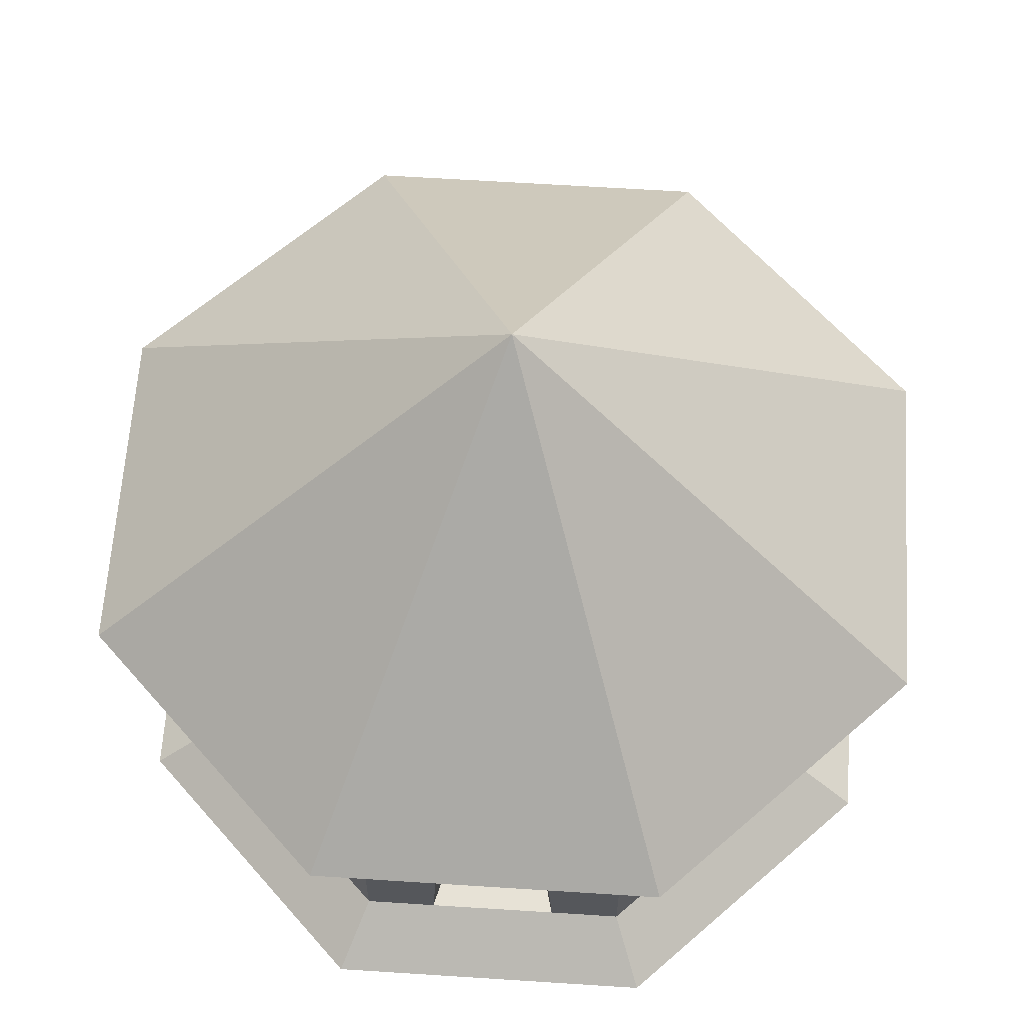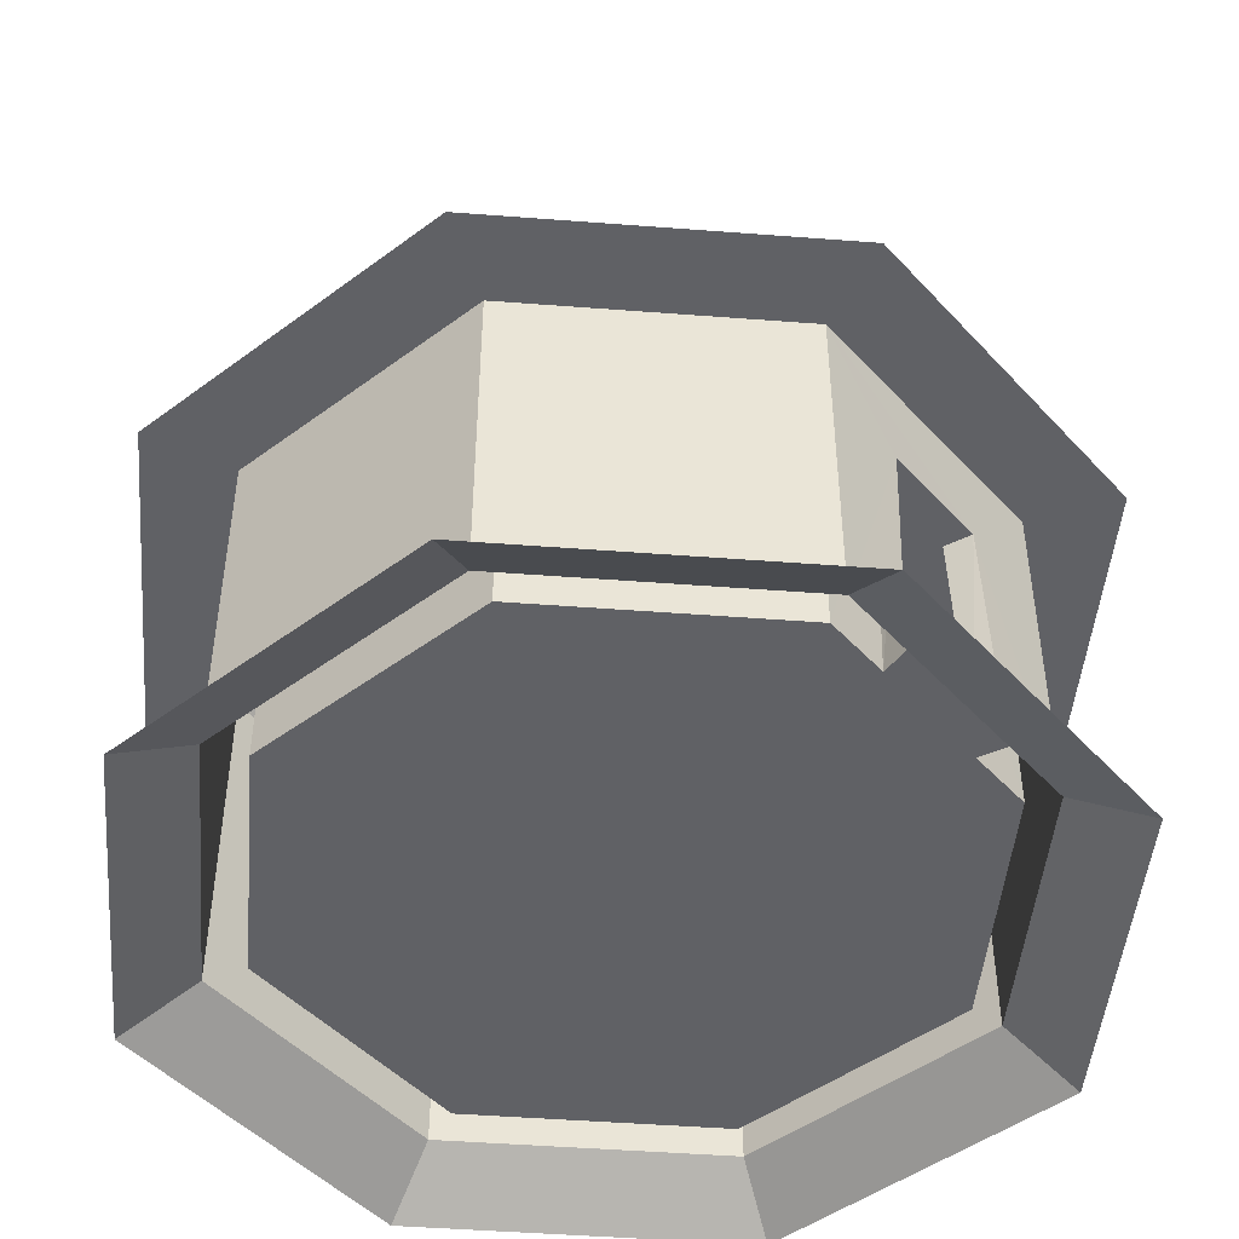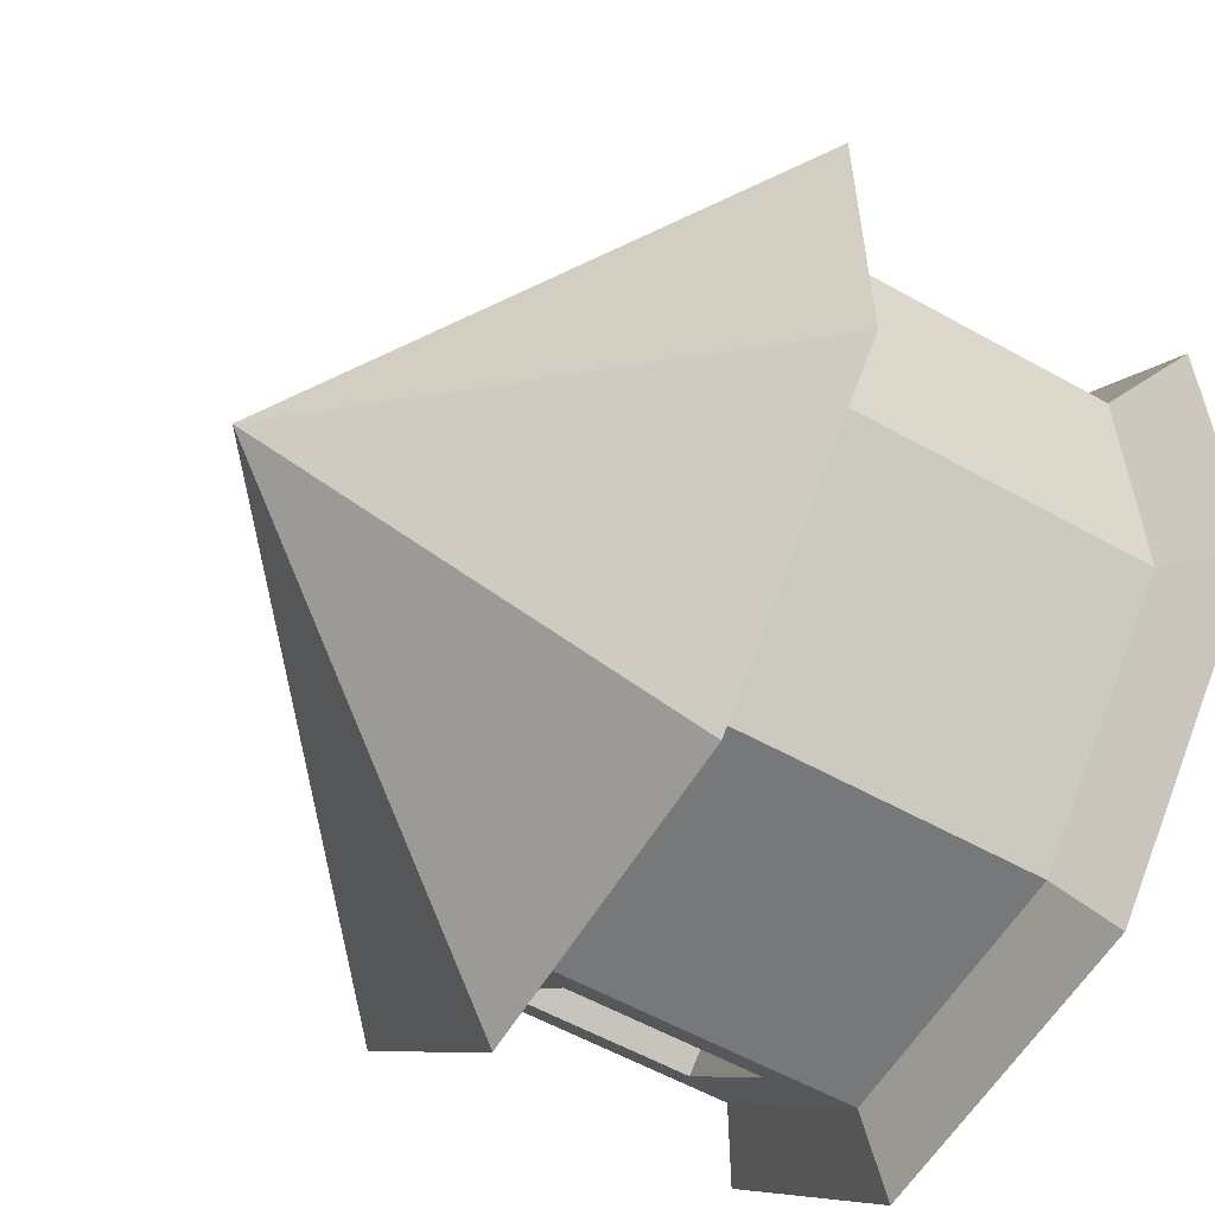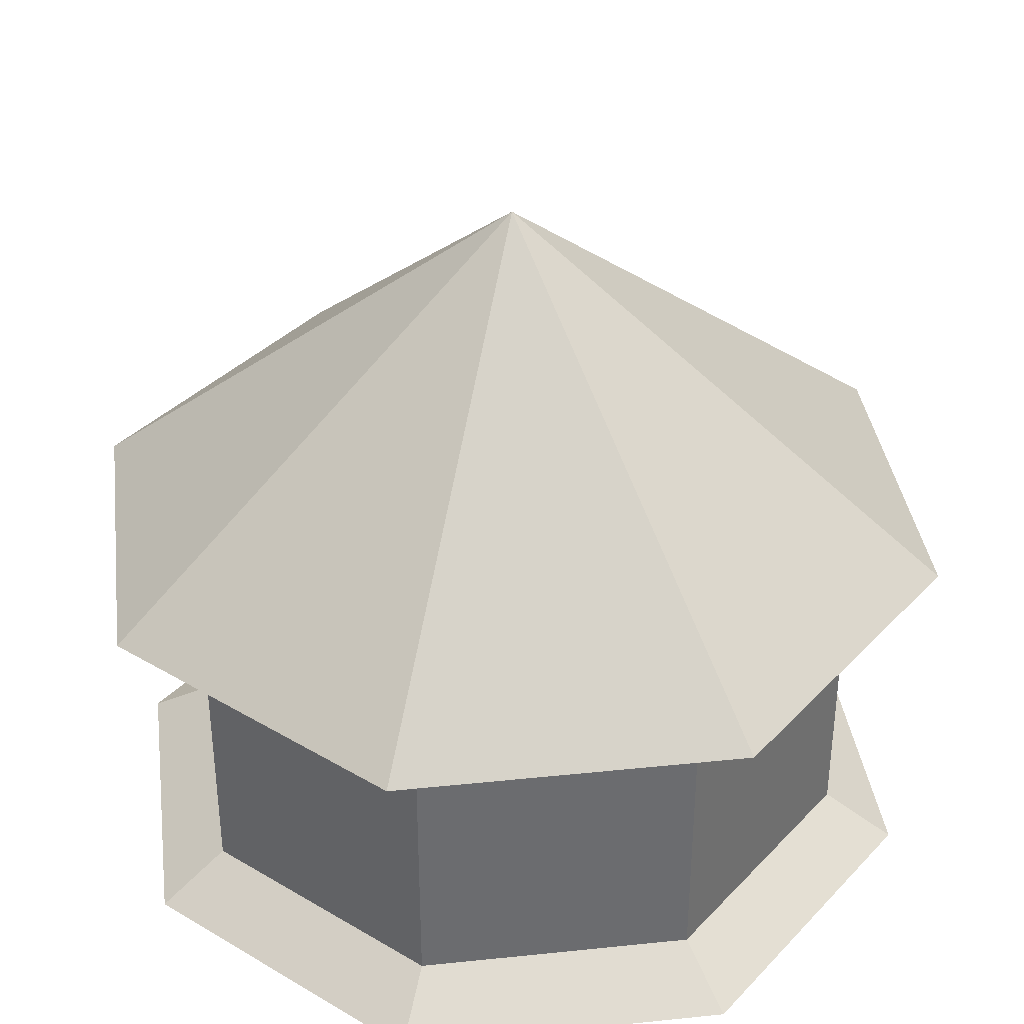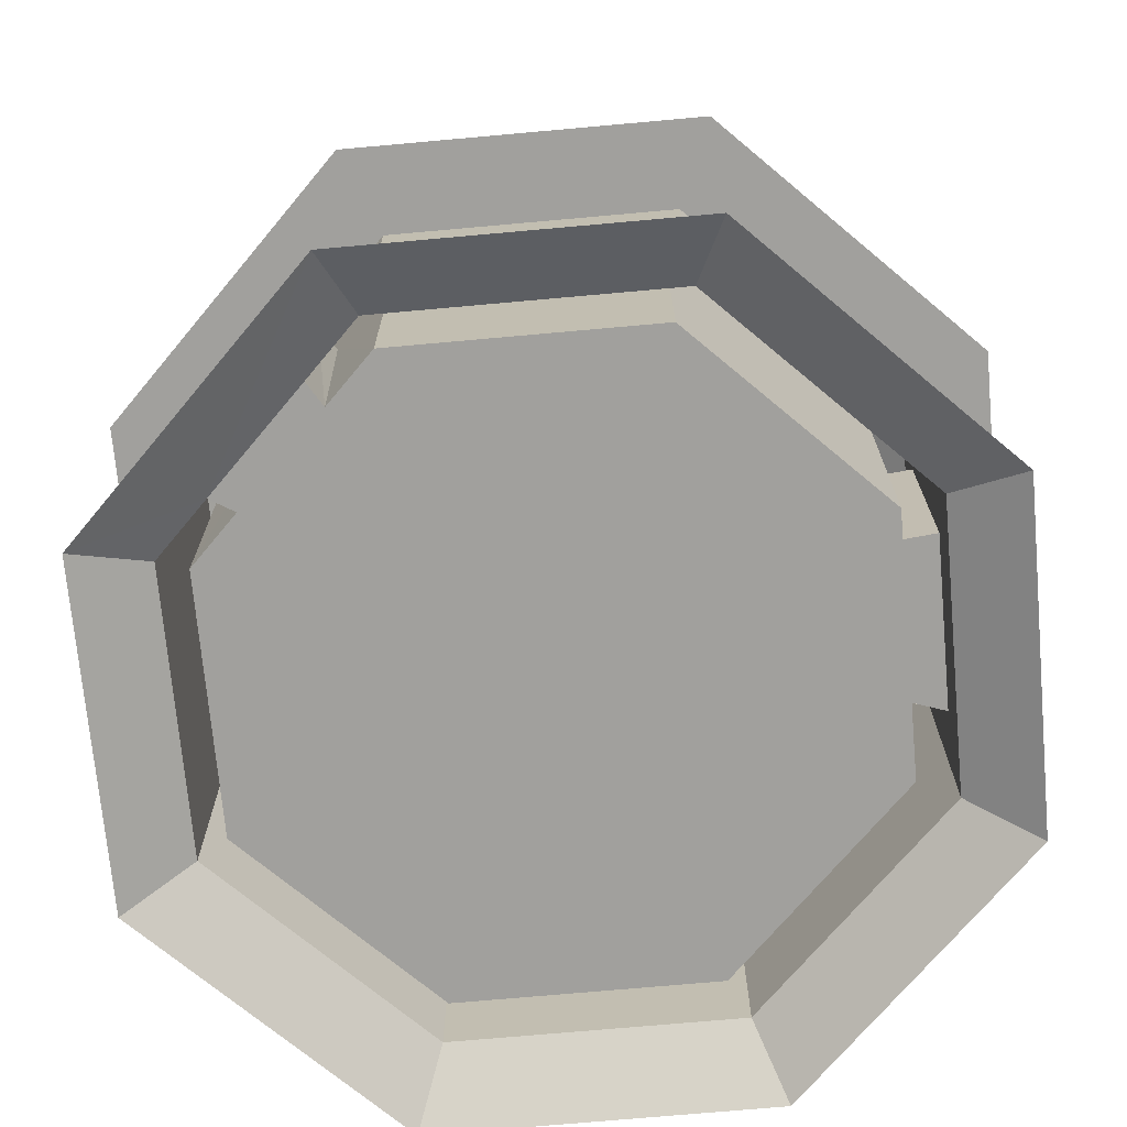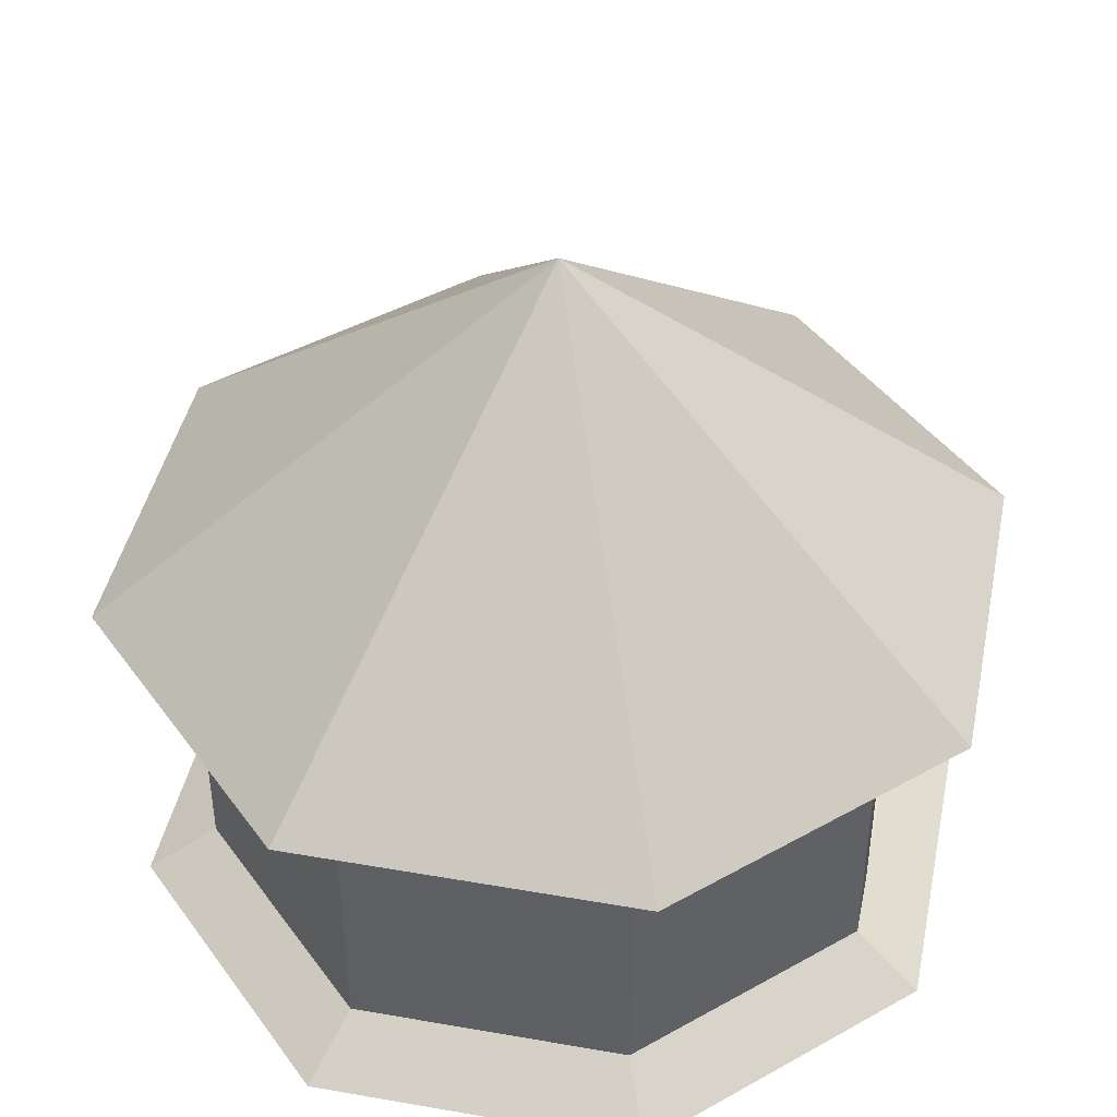
<metadata>
{"format":"obj","ext":"obj","renderer":"f3d","projection":"perspective","resolution":1024,"background":"white","views":[{"elev":63.0,"azim":3.8,"up":"+Y"},{"elev":-47.3,"azim":-49.9,"up":"+Y"},{"elev":-57.3,"azim":-120.2,"up":"+Z"},{"elev":36.7,"azim":-142.6,"up":"+Y"},{"elev":-71.7,"azim":50.2,"up":"+Y"},{"elev":43.5,"azim":-78.3,"up":"+Y"}]}
</metadata>
<code>
o Cylinder_Cylinder.002
v -4.588 3.766 -1.867
v 1.411 3.766 -4.36
v 1.42 3.766 4.129
v 3.9 3.766 -1.876
v 3.904 3.766 1.64
v -0.3424 7.441 -0.1137
v 3.051 3.766 -1.524
v 3.054 3.766 1.289
v -1.745 3.766 3.283
v -3.739 3.766 -1.516
v -0.8758 2.848 3.283
v -2.105 3.766 -4.356
v -1.752 3.766 -3.507
v -3.736 3.766 1.296
v -4.585 3.766 1.649
v 1.068 3.766 3.28
v 1.06 3.766 -3.51
v -1.752 0.4587 -3.507
v 1.068 0.4587 3.28
v -2.096 3.766 4.132
v 0.1984 2.848 3.28
v -1.605 0.4587 3.011
v -3.739 0.4587 -1.516
v -3.736 0.4587 1.296
v 3.054 0.4587 1.289
v 3.051 0.4587 -1.524
v 1.06 0.4587 -3.51
v 0.3326 0.4587 3.28
v -1.01 0.4587 3.283
v -1.745 0.4587 3.283
v -0.9432 0.4587 3.011
v 0.2652 0.4587 3.009
v 0.9201 0.4587 -3.103
v 2.712 0.4587 -1.315
v 2.715 0.4587 1.217
v -3.397 0.4587 1.223
v -3.399 0.4587 -1.308
v 0.1444 2.848 3.009
v 0.9267 0.4587 3.009
v -1.611 0.4587 -3.1
v 0.9201 3.766 -3.103
v 0.9267 3.766 3.009
v -3.397 3.766 1.223
v -1.611 3.766 -3.1
v -0.8224 2.848 3.011
v -3.399 3.766 -1.308
v -1.605 3.766 3.011
v 2.715 3.766 1.217
v 2.712 3.766 -1.315
v 2.354 3.105 -1.672
v 1.279 3.105 -2.745
v 2.354 1.12 -1.672
v 1.279 1.12 -2.745
v 2.653 3.105 -1.921
v 1.459 3.105 -3.113
v 2.653 1.12 -1.921
v 1.459 1.12 -3.113
v -2.034 0.008733 -4.186
v 1.35 0.008731 3.959
v -4.419 0.008732 -1.797
v -4.415 0.008732 1.578
v 3.734 0.008732 1.57
v 3.73 0.008732 -1.806
v 1.341 0.008733 -4.19
v -2.026 0.008731 3.963
v 2.712 3.766 -1.315
v 2.712 3.766 -1.315
v 2.712 3.766 -1.315
v 2.715 3.766 1.217
v 2.715 3.766 1.217
v -3.739 0.4587 -1.516
v -3.739 0.4587 -1.516
v -3.739 0.4587 -1.516
v -3.736 0.4587 1.296
v -3.736 0.4587 1.296
v -3.736 0.4587 1.296
v 3.9 3.766 -1.876
v 3.9 3.766 -1.876
v 3.9 3.766 -1.876
v 3.904 3.766 1.64
v 3.904 3.766 1.64
v 3.904 3.766 1.64
v 3.054 0.4587 1.289
v 3.054 0.4587 1.289
v 3.054 0.4587 1.289
v 3.051 0.4587 -1.524
v 3.051 0.4587 -1.524
v 3.051 0.4587 -1.524
v 3.051 0.4587 -1.524
v -4.585 3.766 1.649
v -4.585 3.766 1.649
v -4.585 3.766 1.649
v -2.096 3.766 4.132
v -2.096 3.766 4.132
v -2.096 3.766 4.132
v -3.739 3.766 -1.516
v -3.739 3.766 -1.516
v -3.739 3.766 -1.516
v -1.745 0.4587 3.283
v -1.745 0.4587 3.283
v -1.745 0.4587 3.283
v -1.745 3.766 3.283
v -1.745 3.766 3.283
v -1.745 3.766 3.283
v 1.06 3.766 -3.51
v 1.06 3.766 -3.51
v 1.06 3.766 -3.51
v 1.06 3.766 -3.51
v 1.06 0.4587 -3.51
v 1.06 0.4587 -3.51
v 1.06 0.4587 -3.51
v 1.06 0.4587 -3.51
v -0.3424 7.441 -0.1137
v -0.3424 7.441 -0.1137
v -0.3424 7.441 -0.1137
v -0.3424 7.441 -0.1137
v -0.3424 7.441 -0.1137
v -0.3424 7.441 -0.1137
v -0.3424 7.441 -0.1137
v 1.411 3.766 -4.36
v 1.411 3.766 -4.36
v 1.411 3.766 -4.36
v -3.399 3.766 -1.308
v -3.399 3.766 -1.308
v -1.611 3.766 -3.1
v -1.611 3.766 -3.1
v 0.1984 2.848 3.28
v 0.1984 2.848 3.28
v 0.3326 0.4587 3.28
v 0.3326 0.4587 3.28
v 0.3326 0.4587 3.28
v -0.8758 2.848 3.283
v -0.8758 2.848 3.283
v -1.01 0.4587 3.283
v -1.01 0.4587 3.283
v -1.01 0.4587 3.283
v -1.611 0.4587 -3.1
v -1.611 0.4587 -3.1
v -3.399 0.4587 -1.308
v -3.399 0.4587 -1.308
v 1.068 0.4587 3.28
v 1.068 0.4587 3.28
v 1.068 0.4587 3.28
v -1.752 3.766 -3.507
v -1.752 3.766 -3.507
v -1.752 3.766 -3.507
v -1.752 0.4587 -3.507
v -1.752 0.4587 -3.507
v -1.752 0.4587 -3.507
v 1.068 3.766 3.28
v 1.068 3.766 3.28
v 1.068 3.766 3.28
v 3.054 3.766 1.289
v 3.054 3.766 1.289
v 3.054 3.766 1.289
v 2.712 0.4587 -1.315
v 2.712 0.4587 -1.315
v 2.712 0.4587 -1.315
v 2.354 1.12 -1.672
v 2.354 1.12 -1.672
v 2.354 1.12 -1.672
v -4.588 3.766 -1.867
v -4.588 3.766 -1.867
v -4.588 3.766 -1.867
v -2.105 3.766 -4.356
v -2.105 3.766 -4.356
v -2.105 3.766 -4.356
v 1.42 3.766 4.129
v 1.42 3.766 4.129
v 1.42 3.766 4.129
v -3.736 3.766 1.296
v -3.736 3.766 1.296
v -3.736 3.766 1.296
v -3.397 0.4587 1.223
v -3.397 0.4587 1.223
v -1.605 0.4587 3.011
v -1.605 0.4587 3.011
v 0.9201 3.766 -3.103
v 0.9201 3.766 -3.103
v 0.9201 3.766 -3.103
v 3.051 3.766 -1.524
v 3.051 3.766 -1.524
v 3.051 3.766 -1.524
v 3.051 3.766 -1.524
v -0.9432 0.4587 3.011
v -0.9432 0.4587 3.011
v -0.9432 0.4587 3.011
v 0.2652 0.4587 3.009
v 0.2652 0.4587 3.009
v 0.2652 0.4587 3.009
v 0.9267 0.4587 3.009
v 0.9267 0.4587 3.009
v 0.9267 3.766 3.009
v 0.9267 3.766 3.009
v 0.9201 0.4587 -3.103
v 0.9201 0.4587 -3.103
v 0.9201 0.4587 -3.103
v -3.397 3.766 1.223
v -3.397 3.766 1.223
v -1.605 3.766 3.011
v -1.605 3.766 3.011
v 2.715 0.4587 1.217
v 2.715 0.4587 1.217
v -0.8224 2.848 3.011
v -0.8224 2.848 3.011
v 0.1444 2.848 3.009
v 0.1444 2.848 3.009
v 1.279 1.12 -2.745
v 1.279 1.12 -2.745
v 1.279 1.12 -2.745
v 2.354 3.105 -1.672
v 2.354 3.105 -1.672
v 2.354 3.105 -1.672
v 1.279 3.105 -2.745
v 1.279 3.105 -2.745
v 1.279 3.105 -2.745
v 1.459 3.105 -3.113
v 1.459 3.105 -3.113
v 1.459 3.105 -3.113
v 1.459 1.12 -3.113
v 1.459 1.12 -3.113
v 1.459 1.12 -3.113
v 2.653 3.105 -1.921
v 2.653 3.105 -1.921
v 2.653 3.105 -1.921
v 2.653 1.12 -1.921
v 2.653 1.12 -1.921
v 2.653 1.12 -1.921
v -4.419 0.008732 -1.797
v -4.415 0.008732 1.578
v 3.734 0.008732 1.57
v 3.73 0.008732 -1.806
v 1.35 0.008731 3.959
v 1.341 0.008733 -4.19
v -2.034 0.008733 -4.186
v -2.026 0.008731 3.963
f 91 117 162
f 165 115 121
f 93 116 90
f 169 118 94
f 81 113 168
f 77 114 80
f 163 6 166
f 120 119 78
f 144 72 96
f 105 148 145
f 153 86 181
f 97 74 171
f 172 99 102
f 150 84 154
f 159 67 212
f 204 201 194
f 202 193 70
f 176 198 200
f 175 124 199
f 79 106 122
f 127 151 103
f 158 69 66
f 138 178 126
f 123 137 125
f 186 130 189
f 133 187 205
f 128 190 131
f 45 21 11
f 32 157 196
f 208 34 160
f 209 180 33
f 211 179 214
f 218 182 224
f 226 7 87
f 110 227 88
f 108 220 27
f 216 225 213
f 50 228 161
f 56 210 52
f 57 51 53
f 2 146 167
f 12 98 164
f 173 1 10
f 15 104 95
f 152 20 9
f 3 155 82
f 5 184 4
f 47 46 41
f 76 236 101
f 24 229 230
f 149 60 23
f 18 234 235
f 89 64 112
f 85 232 26
f 143 62 25
f 28 136 59
f 144 147 72
f 105 109 148
f 153 83 86
f 97 71 74
f 172 75 99
f 150 141 84
f 159 156 67
f 204 185 177
f 194 191 206
f 191 188 206
f 204 177 201
f 194 206 204
f 202 192 193
f 176 174 198
f 175 140 124
f 79 183 106
f 127 129 142
f 103 100 132
f 100 134 132
f 127 142 151
f 103 132 127
f 158 203 69
f 138 195 178
f 123 139 137
f 186 135 130
f 133 29 187
f 128 207 190
f 45 38 21
f 196 40 32
f 37 36 31
f 22 31 36
f 32 39 35
f 35 157 32
f 40 37 31
f 31 32 40
f 208 197 34
f 209 215 180
f 211 68 179
f 218 107 182
f 226 223 7
f 110 221 227
f 108 217 220
f 216 219 225
f 50 54 228
f 56 222 210
f 57 55 51
f 2 17 146
f 12 13 98
f 173 92 1
f 15 14 104
f 152 170 20
f 3 16 155
f 5 8 184
f 41 49 48
f 48 42 47
f 47 43 46
f 46 44 41
f 41 48 47
f 76 61 236
f 24 73 229
f 149 58 60
f 18 111 234
f 89 63 64
f 85 231 232
f 143 233 62
f 65 59 136
f 19 28 59
f 136 30 65

</code>
